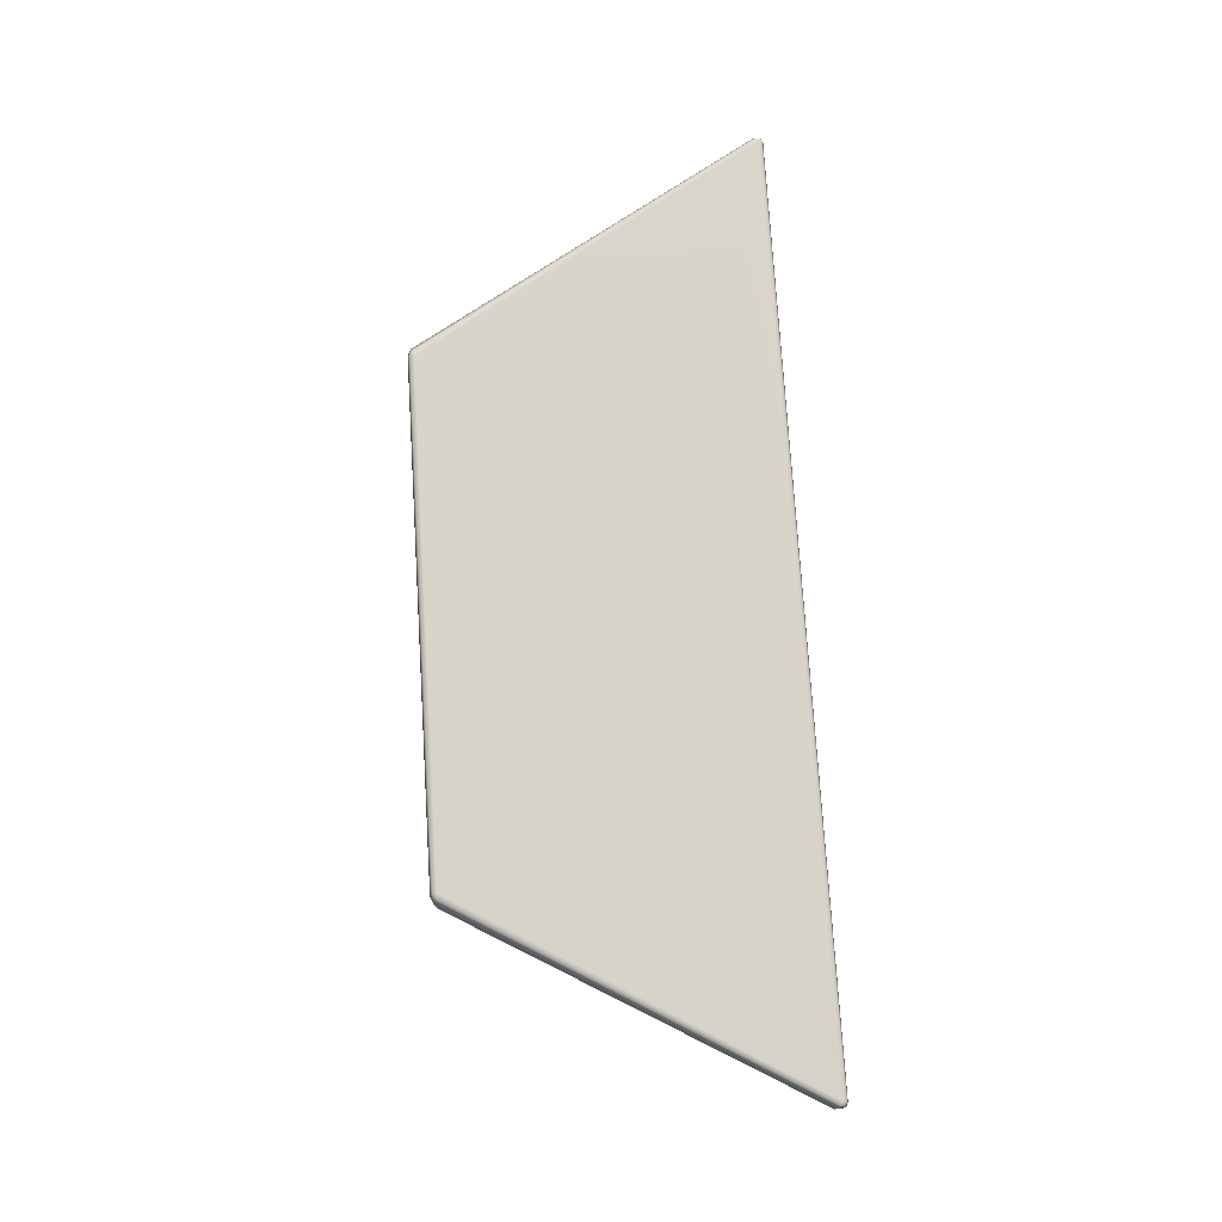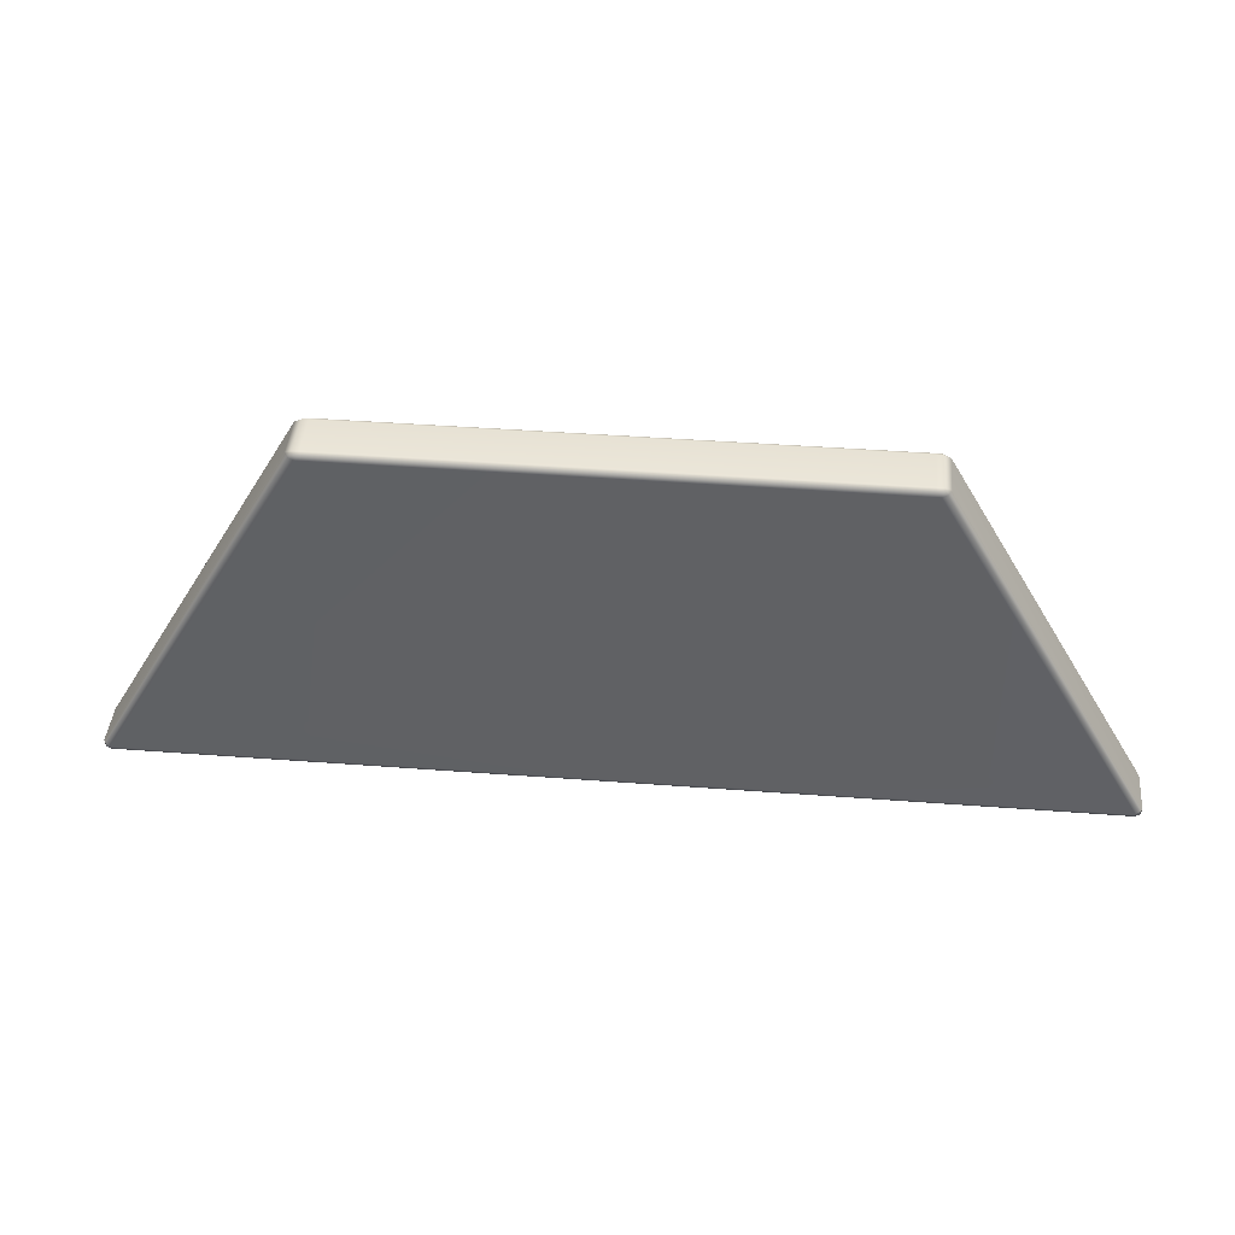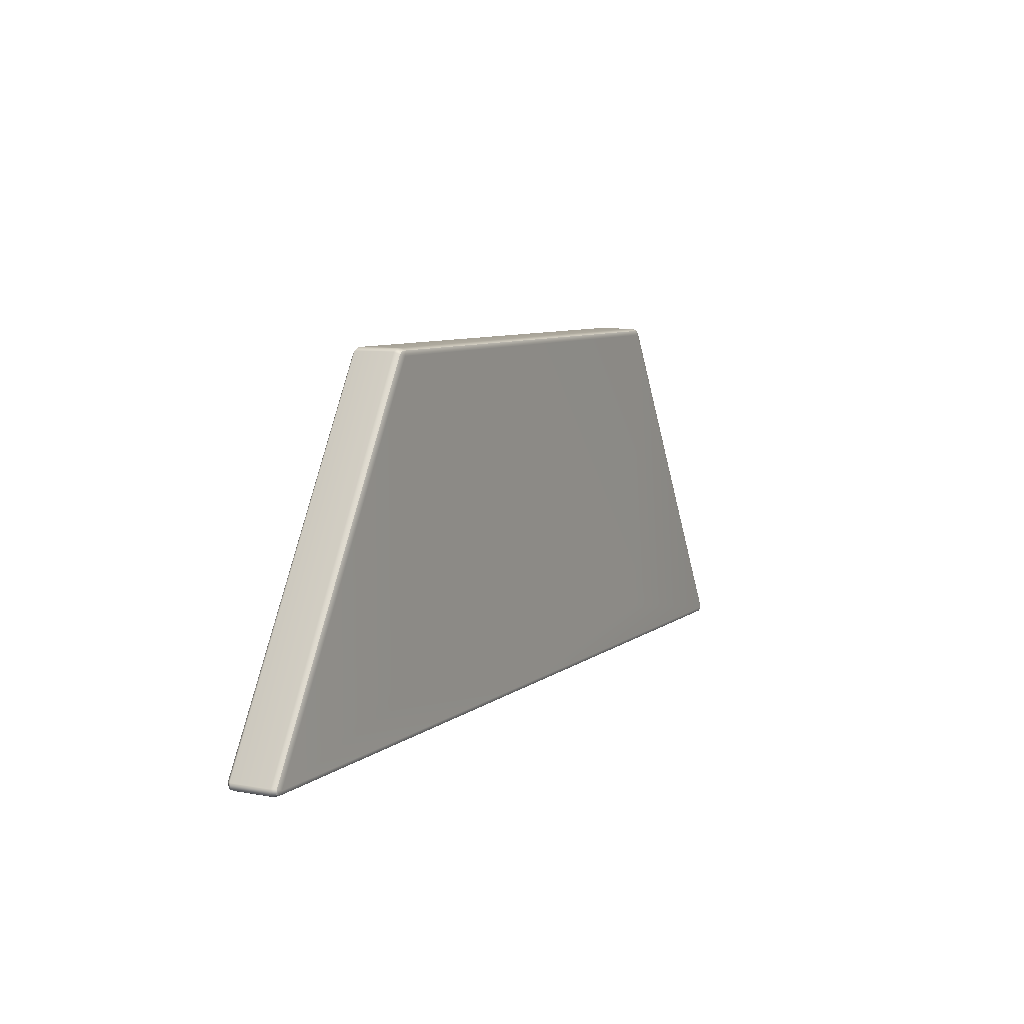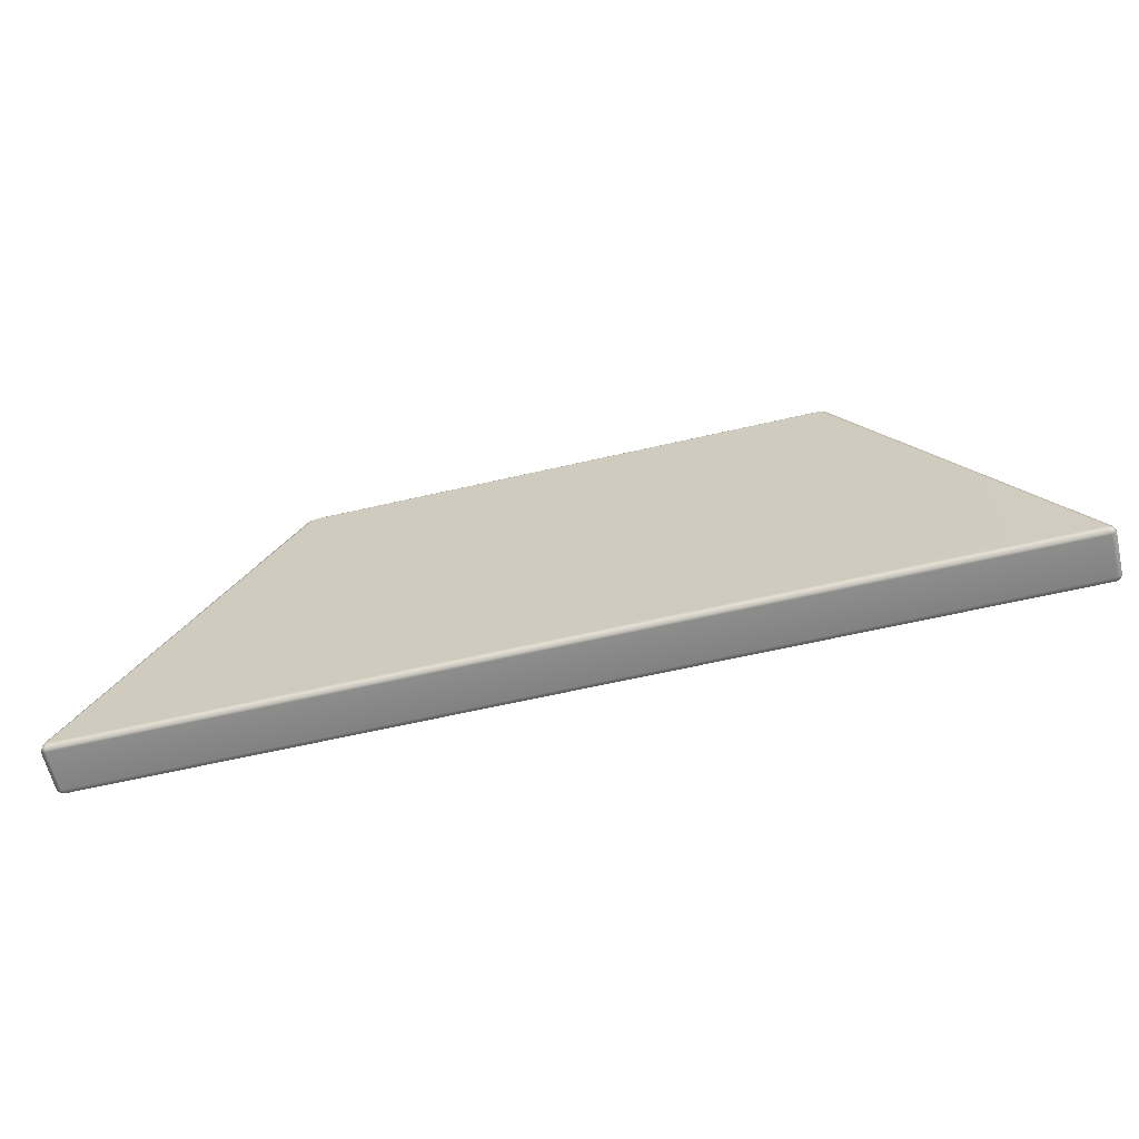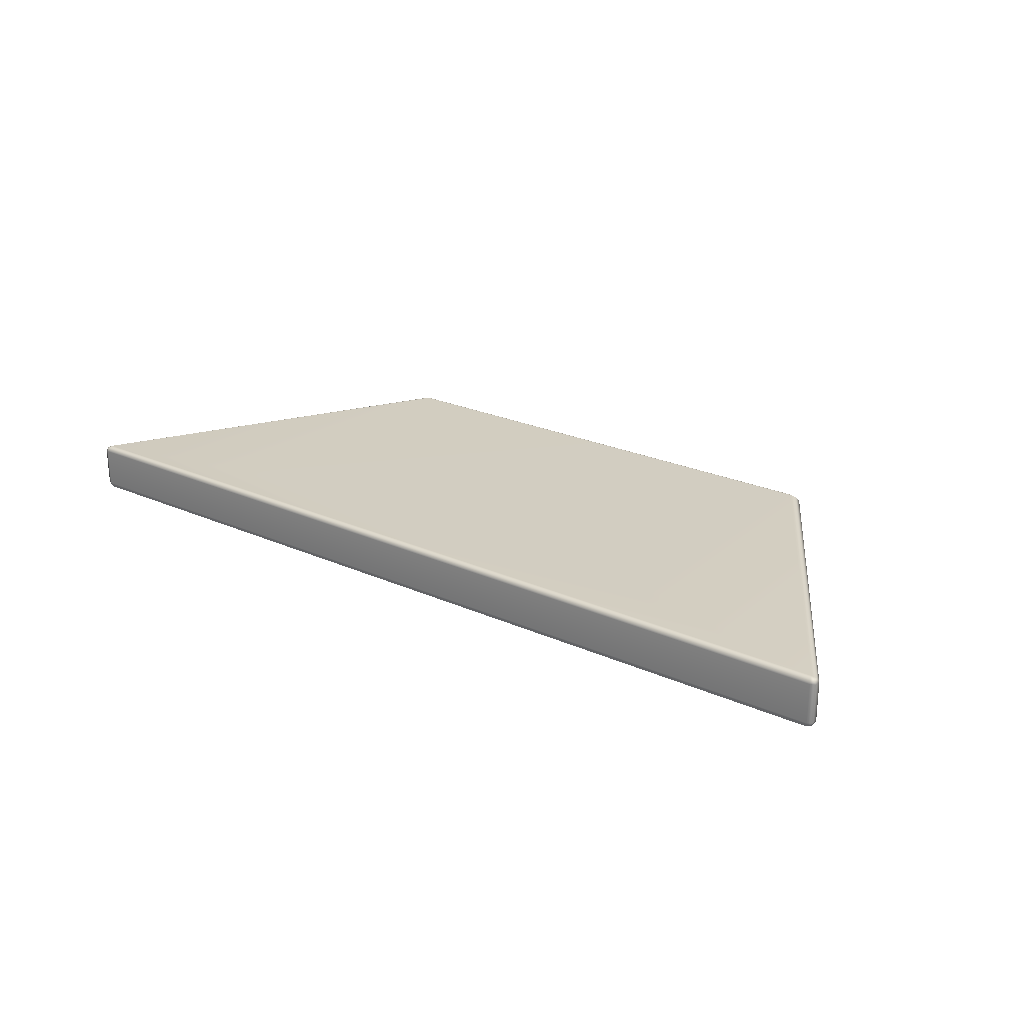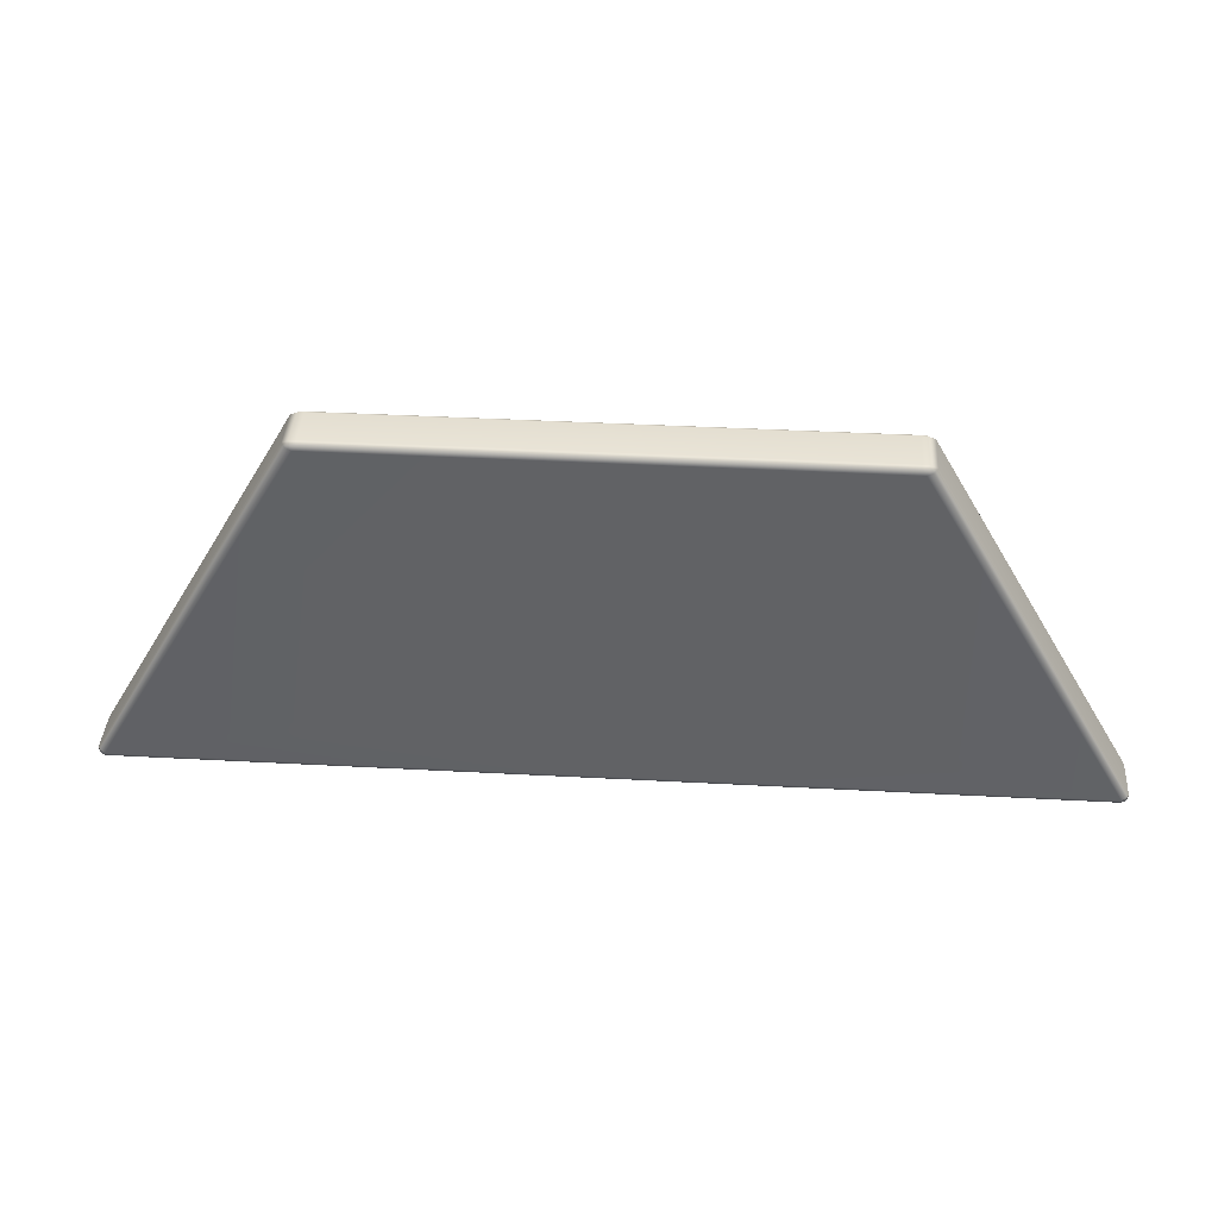
<metadata>
{"format":"obj","ext":"obj","renderer":"f3d","projection":"perspective","resolution":1024,"background":"white","views":[{"elev":75.8,"azim":86.4,"up":"+Y"},{"elev":42.5,"azim":-174.8,"up":"+Z"},{"elev":7.7,"azim":-62.6,"up":"+Z"},{"elev":-62.5,"azim":-166.8,"up":"+Z"},{"elev":24.6,"azim":-143.9,"up":"+Y"},{"elev":39.0,"azim":-176.1,"up":"+Z"}]}
</metadata>
<code>
g ENV_S04_G6_ButtonMaze_VinylTrapezoid_Module_MO
v -8.955 0.9662 -6.931
v -9.025 0.9662 -6.806
v -9.03 0.9509 -6.896
v -8.939 1.002 -6.846
v -5.106 0.9662 -0.09627
v -0.0001392 1.002 -6.842
v -0.0001392 0.9662 -6.93
v -4.995 1.002 -6.182
v -0.0001392 1.002 -6.182
v -5.082 1.002 -6.081
v -5.109 1.002 -5.981
v -5.082 1.002 -5.881
v -4.995 1.002 -5.781
v -4.99 1.002 -0.1279
v -5.019 0.9515 -0.03477
v -4.921 0.9662 -0.0356
v -0.0001392 0.9662 -0.0356
v -0.0001392 1.002 -0.1279
v -0.0001392 1.002 -5.781
v -9.064 0.8936 -6.918
v -8.955 0.9662 -6.931
v -9.03 0.9509 -6.896
v -8.97 0.8936 -6.963
v -0.0001392 0.9662 -6.93
v -0.0001392 0.8936 -6.963
v -8.97 0.109 -6.963
v -9.064 0.109 -6.918
v -0.0001392 0.109 -6.963
v -8.955 0.01704 -6.931
v -9.03 0.02479 -6.896
v -0.0001392 0.01704 -6.93
v -5.04 0.8936 0.007619
v -5.019 0.9515 -0.03477
v -4.921 0.9662 -0.0356
v -4.924 0.8936 0.0115
v -5.04 0.109 0.007619
v -0.0001392 0.8936 0.0115
v -0.0001392 0.9662 -0.0356
v -0.0001392 0.109 0.0115
v -4.924 0.109 0.0115
v -5.019 0.02452 -0.03477
v -0.0001392 0.01704 -0.0356
v -4.921 0.01704 -0.0356
v -9.025 0.9662 -6.806
v -9.064 0.8936 -6.918
v -9.03 0.9509 -6.896
v -9.078 0.8936 -6.801
v -5.168 0.8936 -0.04862
v -5.106 0.9662 -0.09627
v -5.019 0.9515 -0.03477
v -5.04 0.8936 0.007619
v -5.04 0.109 0.007619
v -5.168 0.109 -0.04862
v -5.019 0.02452 -0.03477
v -5.106 0.01704 -0.09627
v -9.078 0.109 -6.801
v -9.064 0.109 -6.918
v -9.025 0.01704 -6.806
v -9.03 0.02479 -6.896
v -0.0001392 1.002 -5.781
v -4.995 1.002 -5.781
v -5.082 1.002 -5.881
v -0.0001392 1.002 -5.881
v -5.109 1.002 -5.981
v -0.0001392 1.002 -5.981
v -5.082 1.002 -6.081
v -0.0001392 1.002 -6.081
v -4.995 1.002 -6.182
v -0.0001392 1.002 -6.182
v 8.955 0.9662 -6.931
v 9.03 0.9509 -6.896
v 9.025 0.9662 -6.806
v 8.939 1.002 -6.846
v 5.106 0.9662 -0.09627
v -0.0001392 1.002 -6.842
v -0.0001392 0.9662 -6.93
v 4.995 1.002 -6.182
v -0.0001392 1.002 -6.182
v 5.082 1.002 -6.081
v 5.109 1.002 -5.981
v 5.082 1.002 -5.881
v 4.995 1.002 -5.781
v 4.99 1.002 -0.1279
v 5.019 0.9515 -0.03477
v 4.921 0.9662 -0.0356
v -0.0001392 0.9662 -0.0356
v -0.0001392 1.002 -0.1279
v -0.0001392 1.002 -5.781
v 9.064 0.8936 -6.918
v 9.03 0.9509 -6.896
v 8.955 0.9662 -6.931
v 8.97 0.8936 -6.963
v -0.0001392 0.9662 -6.93
v -0.0001392 0.8936 -6.963
v 8.97 0.109 -6.963
v 9.064 0.109 -6.918
v -0.0001392 0.109 -6.963
v 8.955 0.01704 -6.931
v 9.03 0.02479 -6.896
v -0.0001392 0.01704 -6.93
v 5.04 0.8936 0.007619
v 4.921 0.9662 -0.0356
v 5.019 0.9515 -0.03477
v 4.924 0.8936 0.0115
v 5.04 0.109 0.007619
v -0.0001392 0.8936 0.0115
v -0.0001392 0.9662 -0.0356
v -0.0001392 0.109 0.0115
v 4.924 0.109 0.0115
v 5.019 0.02452 -0.03477
v -0.0001392 0.01704 -0.0356
v 4.921 0.01704 -0.0356
v 9.025 0.9662 -6.806
v 9.03 0.9509 -6.896
v 9.064 0.8936 -6.918
v 9.078 0.8936 -6.801
v 5.168 0.8936 -0.04862
v 5.106 0.9662 -0.09627
v 5.019 0.9515 -0.03477
v 5.04 0.8936 0.007619
v 5.04 0.109 0.007619
v 5.168 0.109 -0.04862
v 5.019 0.02452 -0.03477
v 5.106 0.01704 -0.09627
v 9.078 0.109 -6.801
v 9.064 0.109 -6.918
v 9.025 0.01704 -6.806
v 9.03 0.02479 -6.896
v -0.0001392 1.002 -5.781
v 5.082 1.002 -5.881
v 4.995 1.002 -5.781
v -0.0001392 1.002 -5.881
v 5.109 1.002 -5.981
v -0.0001392 1.002 -5.981
v 5.082 1.002 -6.081
v -0.0001392 1.002 -6.081
v 4.995 1.002 -6.182
v -0.0001392 1.002 -6.182
v 8.955 0.01704 -6.931
v 9.025 0.01704 -6.806
v 9.03 0.02479 -6.896
v 8.939 -0.02036 -6.846
v 5.106 0.01704 -0.09627
v -0.0001392 -0.02036 -6.842
v -0.0001392 0.01704 -6.93
v 4.995 -0.02036 -6.182
v -0.0001392 -0.02036 -6.182
v 5.082 -0.02036 -6.081
v 5.109 -0.02036 -5.981
v 5.082 -0.02036 -5.881
v 4.995 -0.02036 -5.781
v 4.99 -0.02036 -0.1279
v 5.019 0.02452 -0.03477
v 4.921 0.01704 -0.0356
v -0.0001392 0.01704 -0.0356
v -0.0001392 -0.02036 -0.1279
v -0.0001392 -0.02036 -5.781
v -0.0001392 -0.02036 -5.781
v 4.995 -0.02036 -5.781
v 5.082 -0.02036 -5.881
v -0.0001392 -0.02036 -5.881
v 5.109 -0.02036 -5.981
v -0.0001392 -0.02036 -5.981
v 5.082 -0.02036 -6.081
v -0.0001392 -0.02036 -6.081
v 4.995 -0.02036 -6.182
v -0.0001392 -0.02036 -6.182
v -8.955 0.01704 -6.931
v -9.03 0.02479 -6.896
v -9.025 0.01704 -6.806
v -8.939 -0.02036 -6.846
v -5.106 0.01704 -0.09627
v -0.0001392 -0.02036 -6.842
v -0.0001392 0.01704 -6.93
v -4.995 -0.02036 -6.182
v -0.0001392 -0.02036 -6.182
v -5.082 -0.02036 -6.081
v -5.109 -0.02036 -5.981
v -5.082 -0.02036 -5.881
v -4.995 -0.02036 -5.781
v -4.99 -0.02036 -0.1279
v -5.019 0.02452 -0.03477
v -4.921 0.01704 -0.0356
v -0.0001392 0.01704 -0.0356
v -0.0001392 -0.02036 -0.1279
v -0.0001392 -0.02036 -5.781
v -0.0001392 -0.02036 -5.781
v -5.082 -0.02036 -5.881
v -4.995 -0.02036 -5.781
v -0.0001392 -0.02036 -5.881
v -5.109 -0.02036 -5.981
v -0.0001392 -0.02036 -5.981
v -5.082 -0.02036 -6.081
v -0.0001392 -0.02036 -6.081
v -4.995 -0.02036 -6.182
v -0.0001392 -0.02036 -6.182
g ENV_S04_G6_ButtonMaze_VinylTrapezoid_Module_MO_0
f 3 2 1
f 2 4 1
f 2 5 4
f 4 6 1
f 6 7 1
f 4 8 6
f 8 9 6
f 10 8 4
f 11 10 4
f 12 11 4
f 13 12 4
f 5 14 4
f 13 4 14
f 14 5 15
f 16 14 15
f 16 17 14
f 17 18 14
f 14 18 13
f 18 19 13
f 22 21 20
f 21 23 20
f 21 24 23
f 24 25 23
f 23 26 20
f 23 25 26
f 26 27 20
f 25 28 26
f 26 29 27
f 29 26 28
f 29 30 27
f 31 29 28
f 34 33 32
f 35 34 32
f 32 36 35
f 35 37 34
f 37 38 34
f 39 37 35
f 36 40 35
f 40 39 35
f 36 41 40
f 42 39 40
f 41 43 40
f 43 42 40
f 46 45 44
f 45 47 44
f 47 48 44
f 48 49 44
f 50 49 48
f 51 50 48
f 52 51 48
f 53 52 48
f 53 48 47
f 52 53 54
f 53 55 54
f 47 45 56
f 56 53 47
f 55 53 56
f 45 57 56
f 58 55 56
f 57 59 56
f 59 58 56
f 62 61 60
f 63 62 60
f 64 62 63
f 65 64 63
f 66 64 65
f 67 66 65
f 68 66 67
f 69 68 67
f 72 71 70
f 73 72 70
f 74 72 73
f 75 73 70
f 76 75 70
f 77 73 75
f 78 77 75
f 77 79 73
f 79 80 73
f 80 81 73
f 81 82 73
f 83 74 73
f 73 82 83
f 74 83 84
f 83 85 84
f 86 85 83
f 87 86 83
f 87 83 82
f 88 87 82
f 91 90 89
f 92 91 89
f 93 91 92
f 94 93 92
f 95 92 89
f 94 92 95
f 96 95 89
f 97 94 95
f 98 95 96
f 95 98 97
f 99 98 96
f 98 100 97
f 103 102 101
f 102 104 101
f 105 101 104
f 106 104 102
f 107 106 102
f 106 108 104
f 109 105 104
f 108 109 104
f 110 105 109
f 108 111 109
f 112 110 109
f 111 112 109
f 115 114 113
f 116 115 113
f 117 116 113
f 118 117 113
f 118 119 117
f 119 120 117
f 120 121 117
f 121 122 117
f 117 122 116
f 122 121 123
f 124 122 123
f 115 116 125
f 122 125 116
f 122 124 125
f 126 115 125
f 124 127 125
f 128 126 125
f 127 128 125
f 131 130 129
f 130 132 129
f 130 133 132
f 133 134 132
f 133 135 134
f 135 136 134
f 135 137 136
f 137 138 136
f 141 140 139
f 140 142 139
f 140 143 142
f 142 144 139
f 144 145 139
f 142 146 144
f 146 147 144
f 148 146 142
f 149 148 142
f 150 149 142
f 151 150 142
f 143 152 142
f 151 142 152
f 152 143 153
f 154 152 153
f 154 155 152
f 155 156 152
f 152 156 151
f 156 157 151
f 160 159 158
f 161 160 158
f 162 160 161
f 163 162 161
f 164 162 163
f 165 164 163
f 166 164 165
f 167 166 165
f 170 169 168
f 171 170 168
f 172 170 171
f 173 171 168
f 174 173 168
f 175 171 173
f 176 175 173
f 175 177 171
f 177 178 171
f 178 179 171
f 179 180 171
f 181 172 171
f 171 180 181
f 172 181 182
f 181 183 182
f 184 183 181
f 185 184 181
f 185 181 180
f 186 185 180
f 189 188 187
f 188 190 187
f 188 191 190
f 191 192 190
f 191 193 192
f 193 194 192
f 193 195 194
f 195 196 194

</code>
